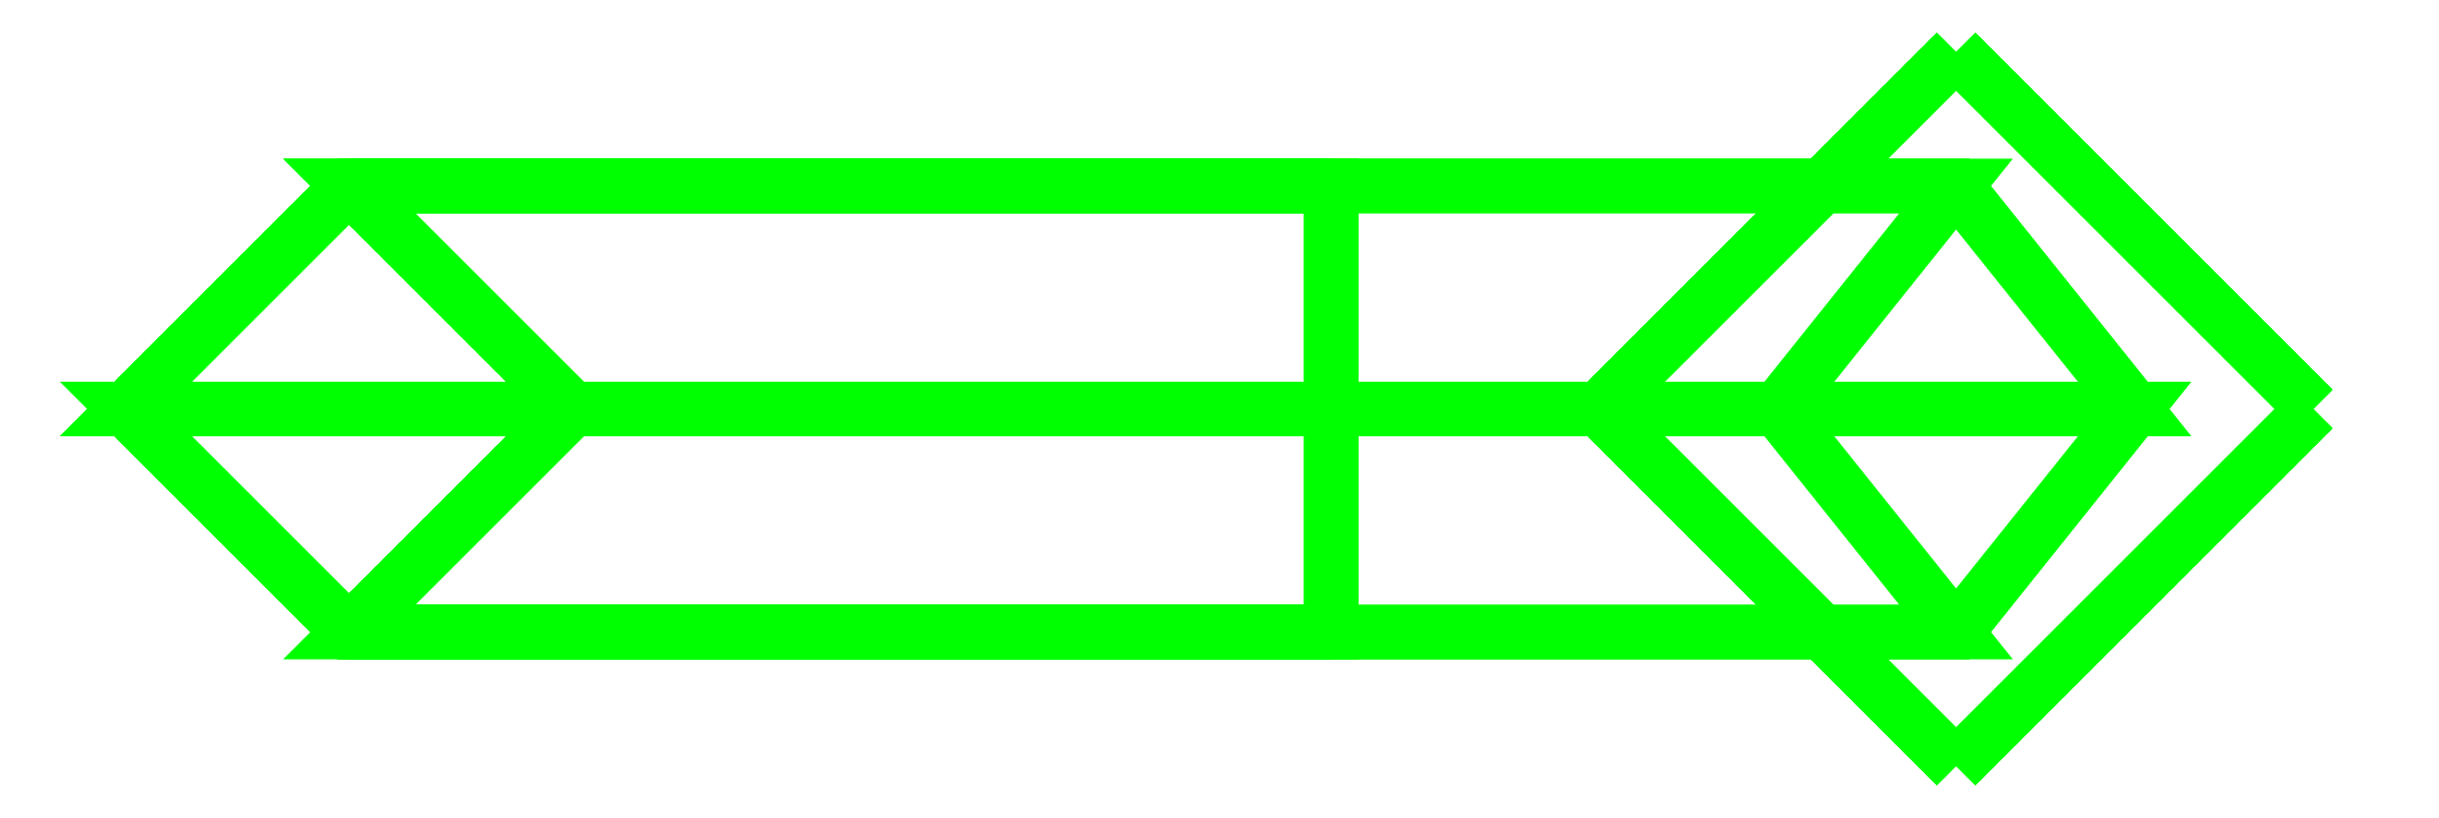
<metadata>
{"format":"dxf","ext":"dxf","renderer":"ezdxf+matplotlib","layout":"modelspace","background":"white","min_lineweight":24,"dpi":150}
</metadata>
<code>
0
SECTION
2
ENTITIES
0
3DFACE
8
SHASSIS
10
5e-16
20
0.04
30
-0.83
11
-0.04
21
-1.8e-15
31
-0.83
12
-0.04
22
-1.8e-15
32
2e-16
13
5e-16
23
0.04
33
2e-16
0
3DFACE
8
SHASSIS
10
0.04
20
-1.8e-15
30
-0.83
11
5e-16
21
0.04
31
-0.83
12
5e-16
22
0.04
32
2e-16
13
0.04
23
-1.8e-15
33
2e-16
0
3DFACE
8
SHASSIS
10
5e-16
20
-0.04
30
-0.83
11
0.04
21
-1.8e-15
31
-0.83
12
0.04
22
-1.8e-15
32
2e-16
13
5e-16
23
-0.04
33
2e-16
0
3DFACE
8
SHASSIS
10
-0.04
20
-1.8e-15
30
-0.83
11
5e-16
21
-0.04
31
-0.83
12
5e-16
22
-0.04
32
2e-16
13
-0.04
23
-1.8e-15
33
2e-16
0
3DFACE
8
SHASSIS
10
-0.205
20
-1.8e-15
30
-1.385
11
-0.18
21
-0.025
31
-1.36
12
-0.18
22
-0.025
32
-0.97
13
-0.205
23
-1.8e-15
33
-0.97
0
3DFACE
8
SHASSIS
10
-0.18
20
-0.025
30
-1.36
11
-0.155
21
-1.8e-15
31
-1.335
12
-0.155
22
-1.8e-15
32
-0.97
13
-0.18
23
-0.025
33
-0.97
0
3DFACE
8
SHASSIS
10
-0.155
20
-1.8e-15
30
-1.335
11
-0.18
21
0.025
31
-1.36
12
-0.18
22
0.025
32
-0.97
13
-0.155
23
-1.8e-15
33
-0.97
0
3DFACE
8
SHASSIS
10
-0.18
20
0.025
30
-1.36
11
-0.205
21
-1.8e-15
31
-1.385
12
-0.205
22
-1.8e-15
32
-0.97
13
-0.18
23
0.025
33
-0.97
0
3DFACE
8
SHASSIS
10
-0.205
20
-1.8e-15
30
-0.97
11
-0.18
21
-0.025
31
-0.97
12
5e-16
22
-0.025
32
-0.77
13
-0.02
23
-1.8e-15
33
-0.77
0
3DFACE
8
SHASSIS
10
-0.18
20
-0.025
30
-0.97
11
-0.155
21
-1.8e-15
31
-0.97
12
0.02
22
-1.8e-15
32
-0.77
13
5e-16
23
-0.025
33
-0.77
0
3DFACE
8
SHASSIS
10
-0.155
20
-1.8e-15
30
-0.97
11
-0.18
21
0.025
31
-0.97
12
5e-16
22
0.025
32
-0.77
13
0.02
23
-1.8e-15
33
-0.77
0
3DFACE
8
SHASSIS
10
-0.18
20
0.025
30
-0.97
11
-0.205
21
-1.8e-15
31
-0.97
12
-0.02
22
-1.8e-15
32
-0.77
13
5e-16
23
0.025
33
-0.77
0
3DFACE
8
SHASSIS
10
-0.07
20
0.025
30
-1.36
11
-0.07
21
-1.8e-15
31
-1.385
12
-0.205
22
-1.8e-15
32
-1.385
13
-0.18
23
0.025
33
-1.36
0
3DFACE
8
SHASSIS
10
-0.07
20
-1.8e-15
30
-1.335
11
-0.07
21
0.025
31
-1.36
12
-0.18
22
0.025
32
-1.36
13
-0.155
23
-1.8e-15
33
-1.335
0
3DFACE
8
SHASSIS
10
-0.07
20
-0.025
30
-1.36
11
-0.07
21
-1.8e-15
31
-1.335
12
-0.155
22
-1.8e-15
32
-1.335
13
-0.18
23
-0.025
33
-1.36
0
3DFACE
8
SHASSIS
10
-0.07
20
-1.8e-15
30
-1.385
11
-0.07
21
-0.025
31
-1.36
12
-0.18
22
-0.025
32
-1.36
13
-0.205
23
-1.8e-15
33
-1.385
0
VIEWPORT
8
0
10
144.7
20
101.2
30
0
40
391.1
41
222.2
68
     2
69
     1
0
VIEWPORT
8
0
10
139.2
20
100.8
30
0
40
222.8
41
161.3
68
     1
69
     2
0
ENDSEC
0
EOF

</code>
